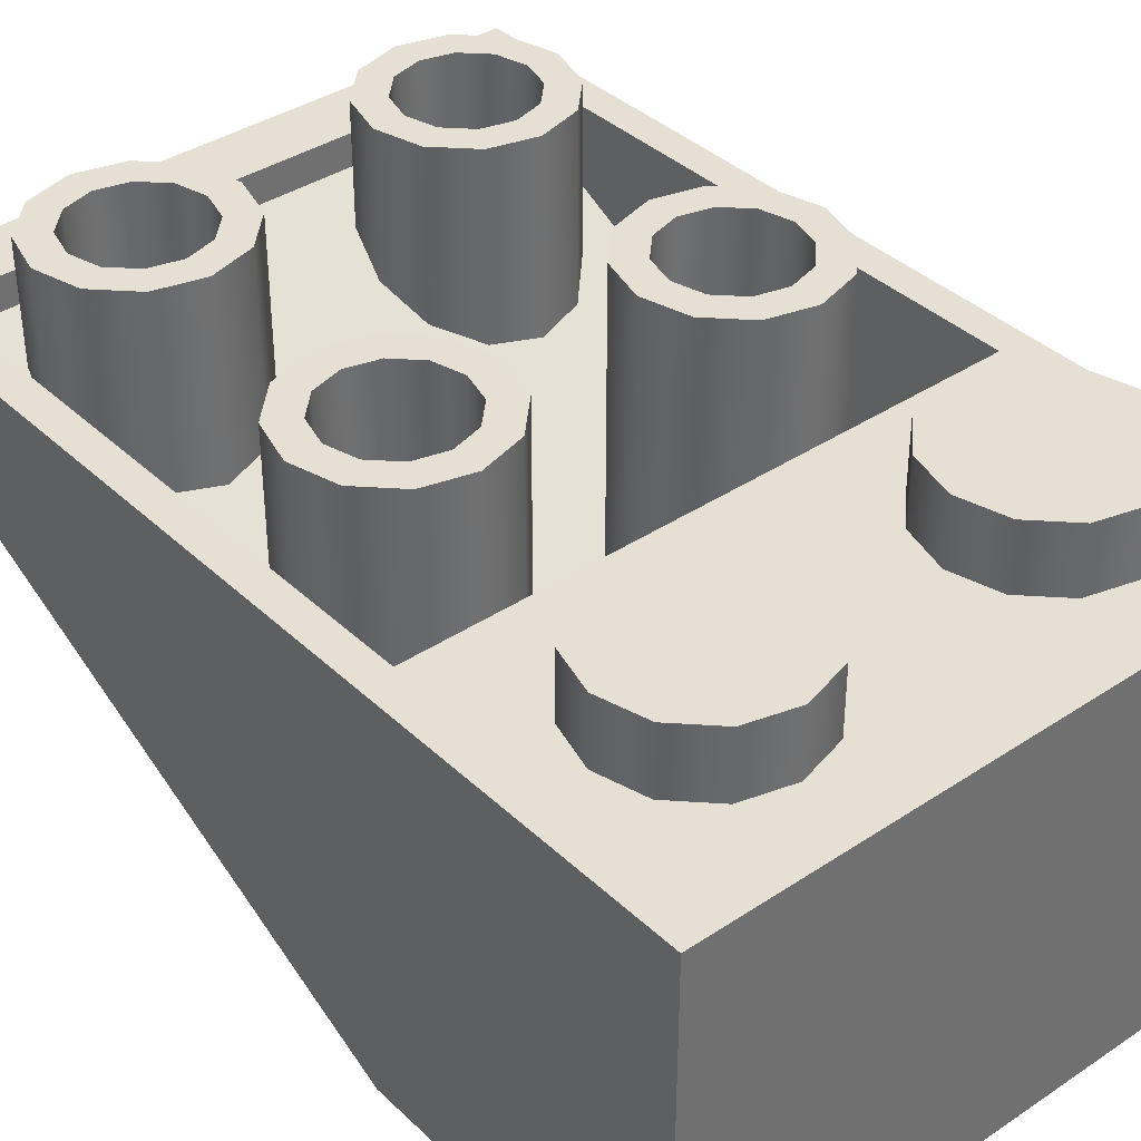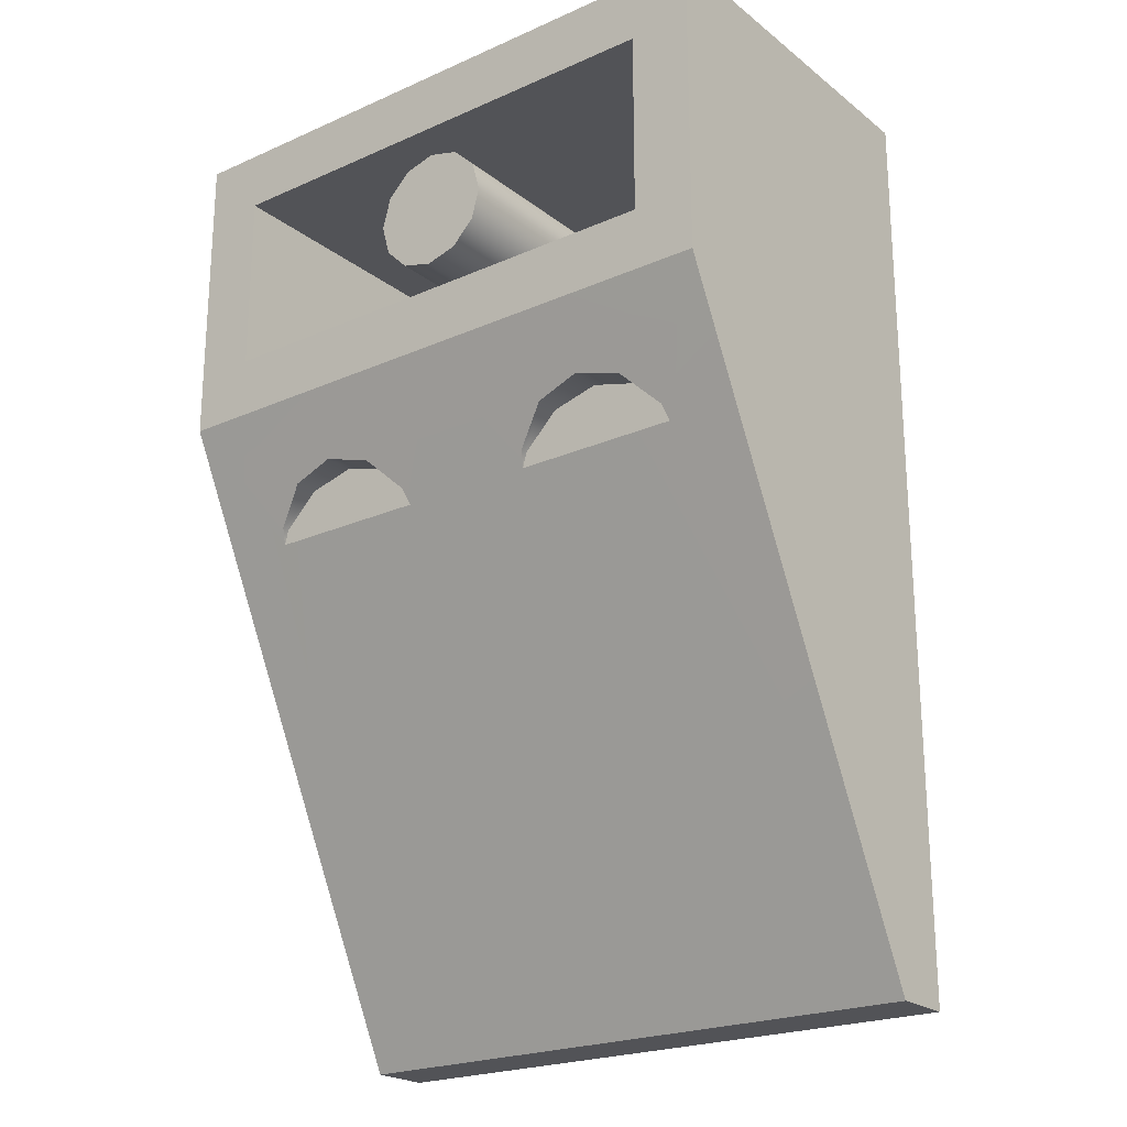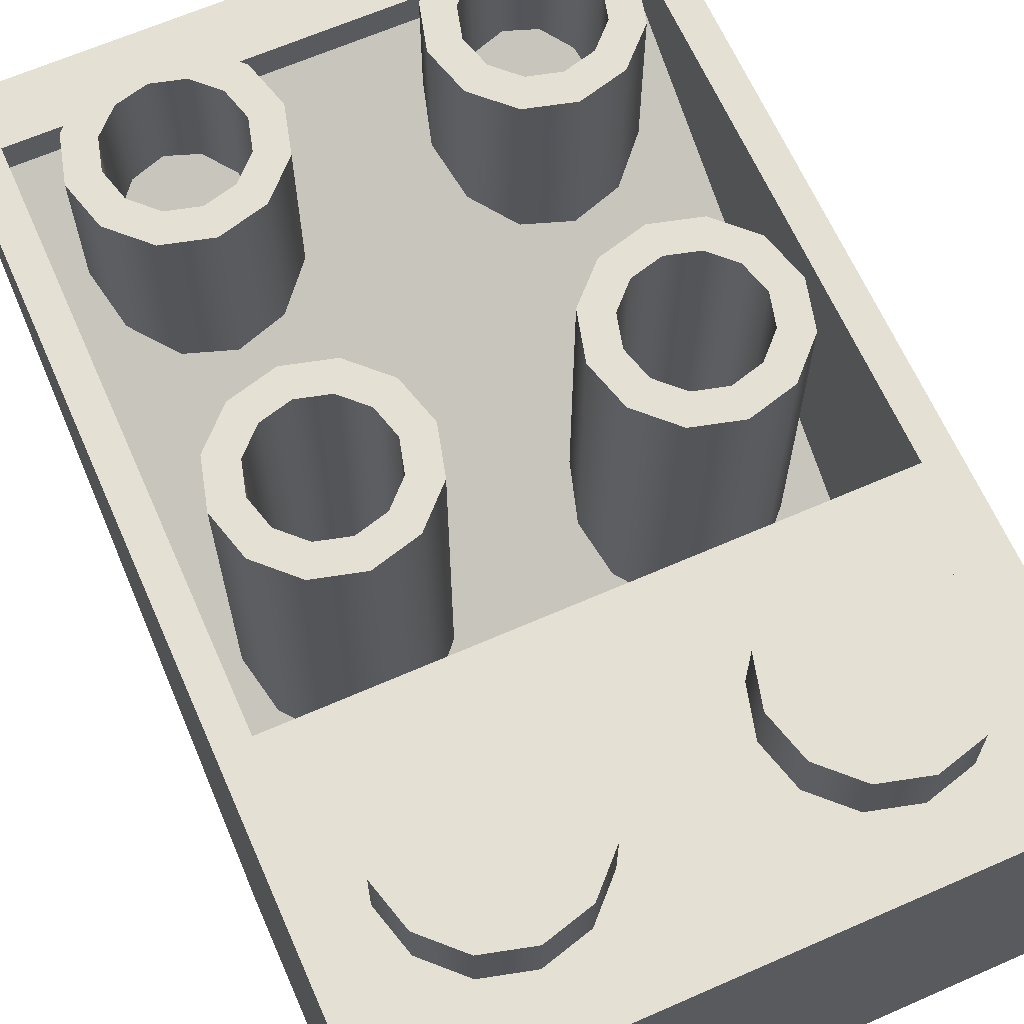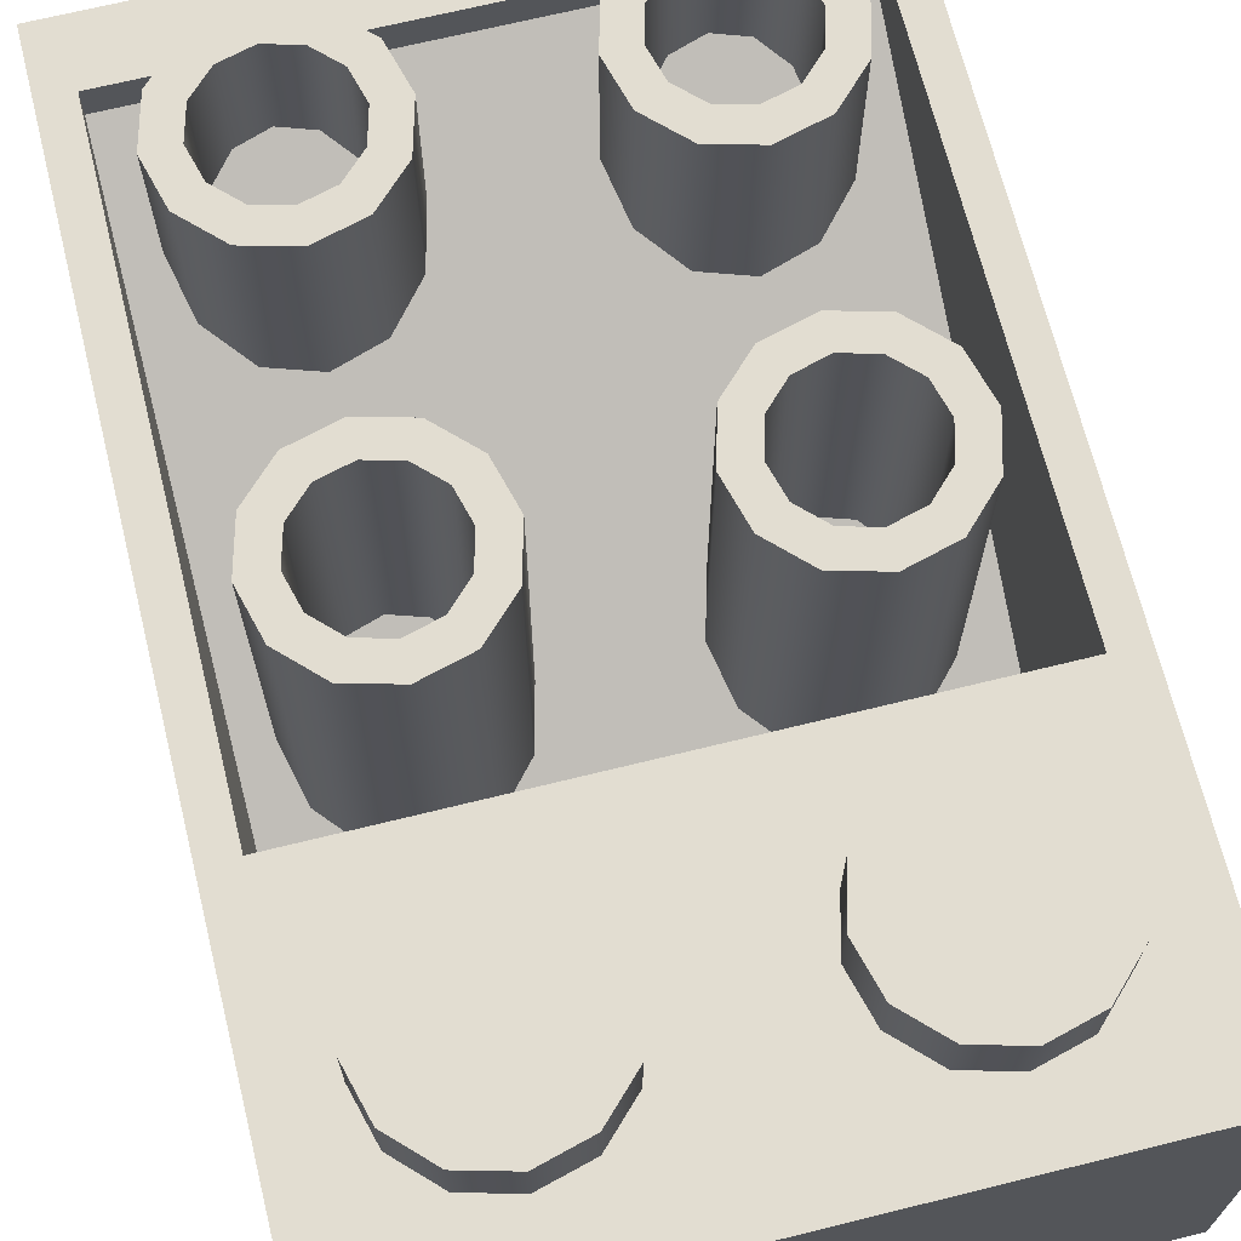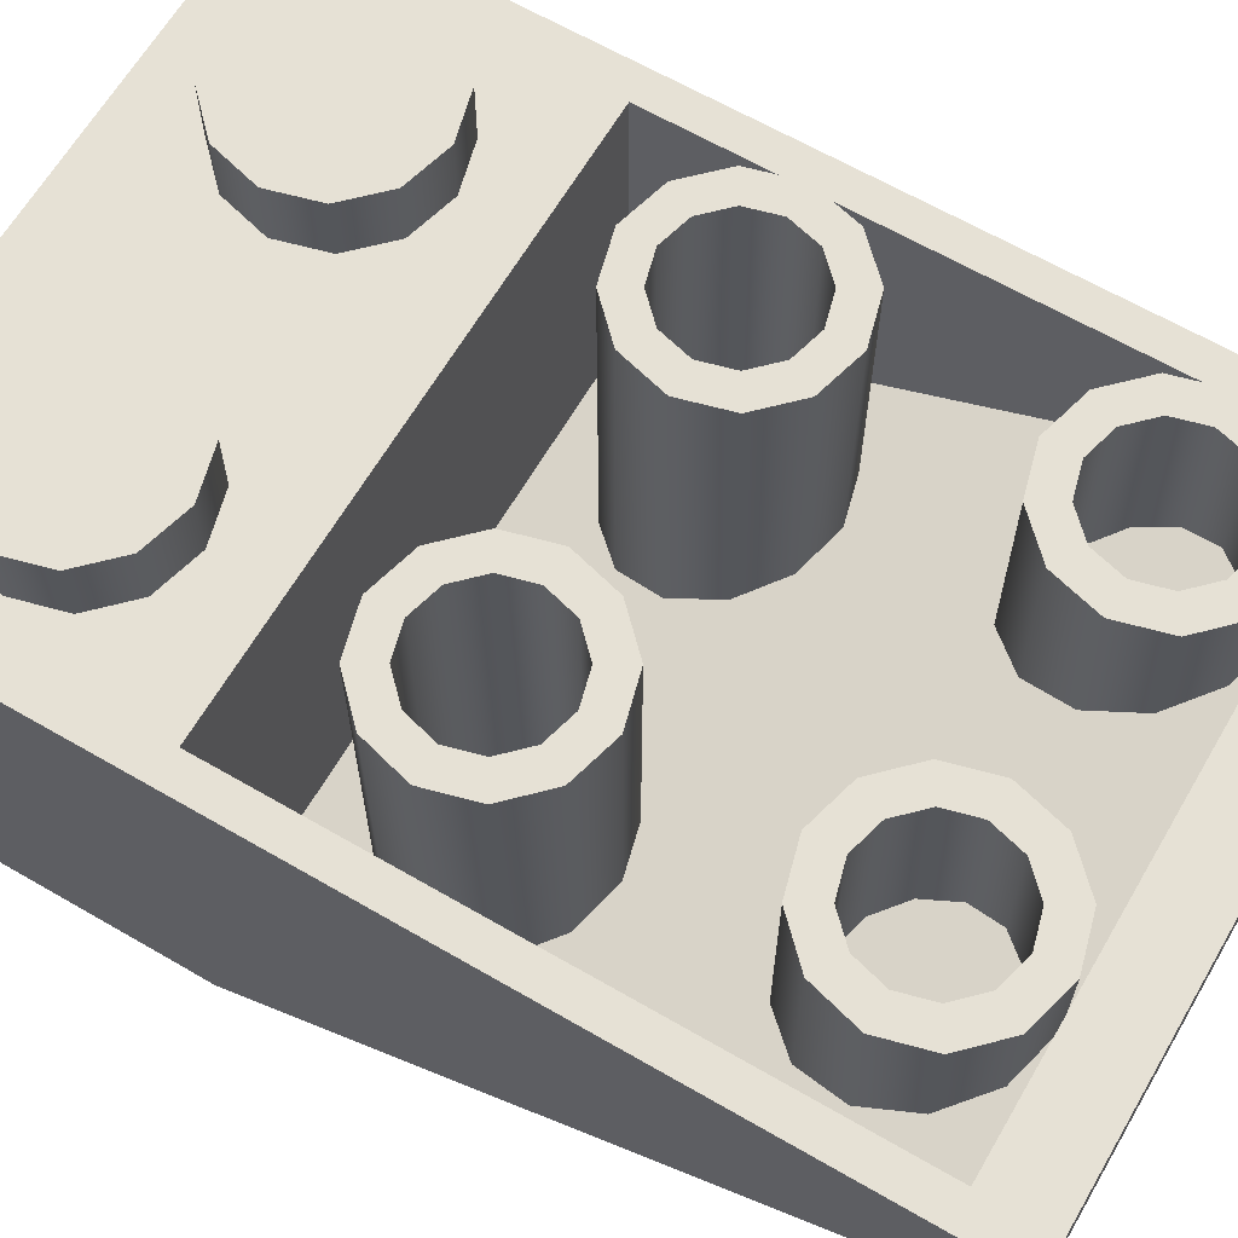
<metadata>
{"format":"obj","ext":"obj","renderer":"f3d","projection":"perspective","resolution":1024,"background":"white","views":[{"elev":38.0,"azim":139.8,"up":"+Z"},{"elev":-22.3,"azim":-142.6,"up":"+Y"},{"elev":65.3,"azim":156.2,"up":"+Z"},{"elev":68.5,"azim":166.1,"up":"+Z"},{"elev":64.5,"azim":-59.7,"up":"+Z"}]}
</metadata>
<code>
v  -20 10.1 -24
v  -20 -9.9 0
v  -20 10.1 0
v  -16 -5.9 -24
v  -16 6.1 -24
v  -16 -5.9 -4
v  -16 6.1 -4
v  -4 0.0997 0
v  -4.804 3.1 0
v  -7 5.296 0
v  -10 6.1 0
v  -13 5.296 0
v  -15.2 3.1 0
v  -16 0.0997 0
v  -15.2 -2.9 0
v  -13 -5.096 0
v  -10 -5.9 0
v  -7 -5.096 0
v  -4.804 -2.9 0
v  -4 0.0997 4
v  -4.804 3.1 4
v  -7 5.296 4
v  -10 6.1 4
v  -13 5.296 4
v  -15.2 3.1 4
v  -16 0.0997 4
v  -15.2 -2.9 4
v  -13 -5.096 4
v  -10 -5.9 4
v  -7 -5.096 4
v  -4.804 -2.9 4
v  -10 0.0997 4
v  -20 -49.9 -4
v  -20 -49.9 0
v  -18 -9.9 0
v  -18 -45.9 0
v  -18 -9.9 -20
v  -18 -45.9 -2
v  -10 -13.9 -18.93
v  -10 -13.9 4
v  -10 -15.9 4
v  -10 -15.9 -17.77
v  -7 -14.7 -18.53
v  -7 -14.7 4
v  -8 -16.44 4
v  -8 -16.44 -17.5
v  -4.804 -16.9 -17.44
v  -4.804 -16.9 4
v  -6.536 -17.9 4
v  -6.536 -17.9 -16.77
v  -4 -19.9 -15.96
v  -4 -19.9 4
v  -6 -19.9 4
v  -6 -19.9 -15.78
v  -4.804 -22.9 -14.36
v  -4.804 -22.9 4
v  -6.536 -21.9 4
v  -6.536 -21.9 -14.71
v  -7 -25.1 -13.25
v  -7 -25.1 4
v  -8 -23.36 4
v  -8 -23.36 -13.96
v  -10 -25.9 -12.65
v  -10 -25.9 4
v  -10 -23.9 4
v  -10 -23.9 -13.53
v  -13 -25.1 -13.25
v  -13 -25.1 4
v  -12 -23.36 4
v  -12 -23.36 -13.96
v  -15.2 -22.9 -14.36
v  -15.2 -22.9 4
v  -13.46 -21.9 4
v  -13.46 -21.9 -14.71
v  -16 -19.9 -15.96
v  -16 -19.9 4
v  -14 -19.9 4
v  -14 -19.9 -15.78
v  -15.2 -16.9 -17.44
v  -15.2 -16.9 4
v  -13.46 -17.9 4
v  -13.46 -17.9 -16.77
v  -13 -14.7 -18.53
v  -13 -14.7 4
v  -12 -16.44 4
v  -12 -16.44 -17.5
v  -7 -34.7 4
v  -7 -34.7 -8.815
v  -10 -33.9 -9.216
v  -10 -33.9 4
v  -8 -36.44 4
v  -10 -35.9 4
v  -8 -36.44 -7.787
v  -10 -35.9 -8.055
v  -4.804 -36.9 4
v  -4.804 -36.9 -7.734
v  -6.536 -37.9 4
v  -6.536 -37.9 -7.063
v  -4 -39.9 4
v  -4 -39.9 -6.254
v  -6 -39.9 4
v  -6 -39.9 -6.072
v  -4.804 -42.9 4
v  -4.804 -42.9 -4.652
v  -6.536 -41.9 4
v  -6.536 -41.9 -4.998
v  -7 -45.1 4
v  -7 -45.1 -3.536
v  -8 -43.36 4
v  -8 -43.36 -4.25
v  -10 -45.9 4
v  -10 -45.9 -2.944
v  -10 -43.9 4
v  -10 -43.9 -3.817
v  -13 -45.1 4
v  -13 -45.1 -3.536
v  -12 -43.36 4
v  -12 -43.36 -4.25
v  -15.2 -42.9 4
v  -15.2 -42.9 -4.652
v  -13.46 -41.9 4
v  -13.46 -41.9 -4.998
v  -16 -39.9 4
v  -16 -39.9 -6.254
v  -14 -39.9 4
v  -14 -39.9 -6.072
v  -15.2 -36.9 4
v  -15.2 -36.9 -7.734
v  -13.46 -37.9 4
v  -13.46 -37.9 -7.063
v  -13 -34.7 4
v  -13 -34.7 -8.815
v  -12 -36.44 4
v  -12 -36.44 -7.787
v  -2 3.464 -24
v  -3.464 2 -24
v  -4 0 -24
v  -3.464 -2 -24
v  -2 -3.464 -24
v  0 -4 -24
v  0 4 -4
v  -2 3.464 -4
v  -3.464 2 -4
v  -4 0 -4
v  -3.464 -2 -4
v  -2 -3.464 -4
v  0 -4 -4
v  0 0 -24
v  -20 -9.9 -24
v  -10 -18 -20
v  -15.2 -17 -20.49
v  -13 -14.8 -21.58
v  -10 -14.02 -21.97
v  -7 -14.8 -21.58
v  -4.804 -17 -20.49
v  -4.532 -18 -20
v  -15.46 -18 -20
v  -15.2 -17 -20
v  -13 -14.8 -20
v  -10 -14.02 -20
v  -7 -14.8 -20
v  -4.804 -17 -20
v  16 -5.9 -4
v  16 6.1 -4
v  20 -49.9 -4
v  20 -49.9 0
v  20 10.1 -24
v  20 10.1 0
v  20 -9.9 -24
v  20 -9.9 0
v  16 6.1 -24
v  16 -5.9 -24
v  0 -9.9 -24
v  4 0.0997 0
v  4.804 3.1 0
v  4.804 3.1 4
v  4 0.0997 4
v  7 5.296 0
v  7 5.296 4
v  10 6.1 0
v  10 6.1 4
v  13 5.296 0
v  13 5.296 4
v  15.2 3.1 0
v  15.2 3.1 4
v  16 0.0997 0
v  16 0.0997 4
v  15.2 -2.9 0
v  15.2 -2.9 4
v  13 -5.096 0
v  13 -5.096 4
v  10 -5.9 0
v  10 -5.9 4
v  7 -5.096 0
v  7 -5.096 4
v  4.804 -2.9 0
v  4.804 -2.9 4
v  10 0.0997 4
v  18 -9.9 -20
v  18 -45.9 -2
v  18 -45.9 0
v  18 -9.9 0
v  10 -13.9 -18.93
v  10 -13.9 4
v  7 -14.7 4
v  7 -14.7 -18.53
v  10 -15.9 4
v  8 -16.44 4
v  10 -15.9 -17.77
v  8 -16.44 -17.5
v  4.804 -16.9 4
v  4.804 -16.9 -17.44
v  6.536 -17.9 4
v  6.536 -17.9 -16.77
v  4 -19.9 4
v  4 -19.9 -15.96
v  6 -19.9 4
v  6 -19.9 -15.78
v  4.804 -22.9 4
v  4.804 -22.9 -14.36
v  6.536 -21.9 4
v  6.536 -21.9 -14.71
v  7 -25.1 4
v  7 -25.1 -13.25
v  8 -23.36 4
v  8 -23.36 -13.96
v  10 -25.9 4
v  10 -25.9 -12.65
v  10 -23.9 4
v  10 -23.9 -13.53
v  13 -25.1 4
v  13 -25.1 -13.25
v  12 -23.36 4
v  12 -23.36 -13.96
v  15.2 -22.9 4
v  15.2 -22.9 -14.36
v  13.46 -21.9 4
v  13.46 -21.9 -14.71
v  16 -19.9 4
v  16 -19.9 -15.96
v  14 -19.9 4
v  14 -19.9 -15.78
v  15.2 -16.9 4
v  15.2 -16.9 -17.44
v  13.46 -17.9 4
v  13.46 -17.9 -16.77
v  13 -14.7 4
v  13 -14.7 -18.53
v  12 -16.44 4
v  12 -16.44 -17.5
v  10 -33.9 -9.216
v  10 -33.9 4
v  7 -34.7 4
v  7 -34.7 -8.815
v  10 -35.9 4
v  8 -36.44 4
v  10 -35.9 -8.055
v  8 -36.44 -7.787
v  4.804 -36.9 4
v  4.804 -36.9 -7.734
v  6.536 -37.9 4
v  6.536 -37.9 -7.063
v  4 -39.9 4
v  4 -39.9 -6.254
v  6 -39.9 4
v  6 -39.9 -6.072
v  4.804 -42.9 4
v  4.804 -42.9 -4.652
v  6.536 -41.9 4
v  6.536 -41.9 -4.998
v  7 -45.1 4
v  7 -45.1 -3.536
v  8 -43.36 4
v  8 -43.36 -4.25
v  10 -45.9 4
v  10 -45.9 -2.944
v  10 -43.9 4
v  10 -43.9 -3.817
v  13 -45.1 4
v  13 -45.1 -3.536
v  12 -43.36 4
v  12 -43.36 -4.25
v  15.2 -42.9 4
v  15.2 -42.9 -4.652
v  13.46 -41.9 4
v  13.46 -41.9 -4.998
v  16 -39.9 4
v  16 -39.9 -6.254
v  14 -39.9 4
v  14 -39.9 -6.072
v  15.2 -36.9 4
v  15.2 -36.9 -7.734
v  13.46 -37.9 4
v  13.46 -37.9 -7.063
v  13 -34.7 4
v  13 -34.7 -8.815
v  12 -36.44 4
v  12 -36.44 -7.787
v  0 4 -24
v  2 3.464 -24
v  2 3.464 -4
v  3.464 2 -24
v  3.464 2 -4
v  4 0 -24
v  4 0 -4
v  3.464 -2 -24
v  3.464 -2 -4
v  2 -3.464 -24
v  2 -3.464 -4
v  10 -18 -20
v  4.532 -18 -20
v  7 -14.8 -21.58
v  4.804 -17 -20.49
v  15.46 -18 -20
v  15.2 -17 -20.49
v  15.2 -17 -20
v  13 -14.8 -21.58
v  13 -14.8 -20
v  10 -14.02 -21.97
v  10 -14.02 -20
v  7 -14.8 -20
v  4.804 -17 -20
g 3747a
f 6 7 164 163
f 2 3 1 149
f 5 4 149 1
f 173 172 169
f 7 6 4 5
f 5 171 164 7
f 21 20 8 9
f 22 21 9 10
f 23 22 10 11
f 24 23 11 12
f 25 24 12 13
f 26 25 13 14
f 27 26 14 15
f 28 27 15 16
f 29 28 16 17
f 30 29 17 18
f 31 30 18 19
f 20 31 19 8
f 20 21 32
f 21 22 32
f 22 23 32
f 23 24 32
f 24 25 32
f 25 26 32
f 26 27 32
f 27 28 32
f 28 29 32
f 29 30 32
f 30 31 32
f 31 20 32
f 2 149 33 34
f 36 35 2 34
f 34 166 201 36
f 3 2 35
f 38 37 35 36
f 36 201 200 38
f 44 43 39 40
f 45 44 40 41
f 46 45 41 42
f 48 47 43 44
f 49 48 44 45
f 50 49 45 46
f 52 51 47 48
f 53 52 48 49
f 54 53 49 50
f 56 55 51 52
f 57 56 52 53
f 58 57 53 54
f 60 59 55 56
f 61 60 56 57
f 62 61 57 58
f 64 63 59 60
f 65 64 60 61
f 66 65 61 62
f 68 67 63 64
f 69 68 64 65
f 70 69 65 66
f 72 71 67 68
f 73 72 68 69
f 74 73 69 70
f 76 75 71 72
f 77 76 72 73
f 78 77 73 74
f 80 79 75 76
f 81 80 76 77
f 82 81 77 78
f 84 83 79 80
f 85 84 80 81
f 86 85 81 82
f 40 39 83 84
f 41 40 84 85
f 42 41 85 86
f 87 88 89 90
f 91 87 90 92
f 93 91 92 94
f 95 96 88 87
f 97 95 87 91
f 98 97 91 93
f 99 100 96 95
f 101 99 95 97
f 102 101 97 98
f 103 104 100 99
f 105 103 99 101
f 106 105 101 102
f 107 108 104 103
f 109 107 103 105
f 110 109 105 106
f 111 112 108 107
f 113 111 107 109
f 114 113 109 110
f 115 116 112 111
f 117 115 111 113
f 118 117 113 114
f 119 120 116 115
f 121 119 115 117
f 122 121 117 118
f 123 124 120 119
f 125 123 119 121
f 126 125 121 122
f 127 128 124 123
f 129 127 123 125
f 130 129 125 126
f 131 132 128 127
f 133 131 127 129
f 134 133 129 130
f 90 89 132 131
f 92 90 131 133
f 94 92 133 134
f 299 135 142 141
f 135 136 143 142
f 136 137 144 143
f 137 138 145 144
f 138 139 146 145
f 139 140 147 146
f 140 139 148
f 139 138 148
f 138 137 148
f 137 136 148
f 136 135 148
f 135 299 148
f 154 173 155
f 149 157 33
f 151 158 157
f 151 152 159 158
f 152 153 160 159
f 153 154 161 160
f 154 155 162 161
f 155 156 162
f 157 158 150
f 149 153 152
f 149 152 151
f 154 153 173
f 173 156 155
f 160 161 150
f 159 160 150
f 162 156 150
f 161 162 150
f 158 159 150
f 33 157 150
f 149 151 157
f 153 149 173
f 165 166 34 33
f 1 3 168 167
f 170 169 167 168
f 171 167 169 172
f 167 171 5 1
f 164 171 172 163
f 6 163 172 4
f 176 175 174 177
f 179 178 175 176
f 181 180 178 179
f 183 182 180 181
f 185 184 182 183
f 187 186 184 185
f 189 188 186 187
f 191 190 188 189
f 193 192 190 191
f 195 194 192 193
f 197 196 194 195
f 177 174 196 197
f 177 198 176
f 176 198 179
f 179 198 181
f 181 198 183
f 183 198 185
f 185 198 187
f 187 198 189
f 189 198 191
f 191 198 193
f 193 198 195
f 195 198 197
f 197 198 177
f 37 38 200 199
f 170 166 165 169
f 201 166 170 202
f 168 3 35 202
f 168 202 170
f 35 37 199 202
f 200 201 202 199
f 205 204 203 206
f 208 207 204 205
f 210 209 207 208
f 211 205 206 212
f 213 208 205 211
f 214 210 208 213
f 215 211 212 216
f 217 213 211 215
f 218 214 213 217
f 219 215 216 220
f 221 217 215 219
f 222 218 217 221
f 223 219 220 224
f 225 221 219 223
f 226 222 221 225
f 227 223 224 228
f 229 225 223 227
f 230 226 225 229
f 231 227 228 232
f 233 229 227 231
f 234 230 229 233
f 235 231 232 236
f 237 233 231 235
f 238 234 233 237
f 239 235 236 240
f 241 237 235 239
f 242 238 237 241
f 243 239 240 244
f 245 241 239 243
f 246 242 241 245
f 247 243 244 248
f 249 245 243 247
f 250 246 245 249
f 204 247 248 203
f 207 249 247 204
f 209 250 249 207
f 253 252 251 254
f 256 255 252 253
f 258 257 255 256
f 259 253 254 260
f 261 256 253 259
f 262 258 256 261
f 263 259 260 264
f 265 261 259 263
f 266 262 261 265
f 267 263 264 268
f 269 265 263 267
f 270 266 265 269
f 271 267 268 272
f 273 269 267 271
f 274 270 269 273
f 275 271 272 276
f 277 273 271 275
f 278 274 273 277
f 279 275 276 280
f 281 277 275 279
f 282 278 277 281
f 283 279 280 284
f 285 281 279 283
f 286 282 281 285
f 287 283 284 288
f 289 285 283 287
f 290 286 285 289
f 291 287 288 292
f 293 289 287 291
f 294 290 289 293
f 295 291 292 296
f 297 293 291 295
f 298 294 293 297
f 252 295 296 251
f 255 297 295 252
f 257 298 297 255
f 299 141 301 300
f 300 301 303 302
f 302 303 305 304
f 304 305 307 306
f 306 307 309 308
f 308 309 147 140
f 140 148 308
f 308 148 306
f 306 148 304
f 304 148 302
f 302 148 300
f 300 148 299
f 312 313 173
f 169 165 314
f 315 314 316
f 315 316 318 317
f 317 318 320 319
f 319 320 321 312
f 312 321 322 313
f 313 322 311
f 314 310 316
f 169 317 319
f 169 315 317
f 312 173 319
f 173 313 311
f 320 310 321
f 318 310 320
f 322 310 311
f 321 310 322
f 316 310 318
f 165 310 314
f 169 314 315
f 173 311 156
f 319 173 169
f 165 33 156 311
f 311 310 165
f 33 150 156
f 173 149 4
f 173 4 172

</code>
